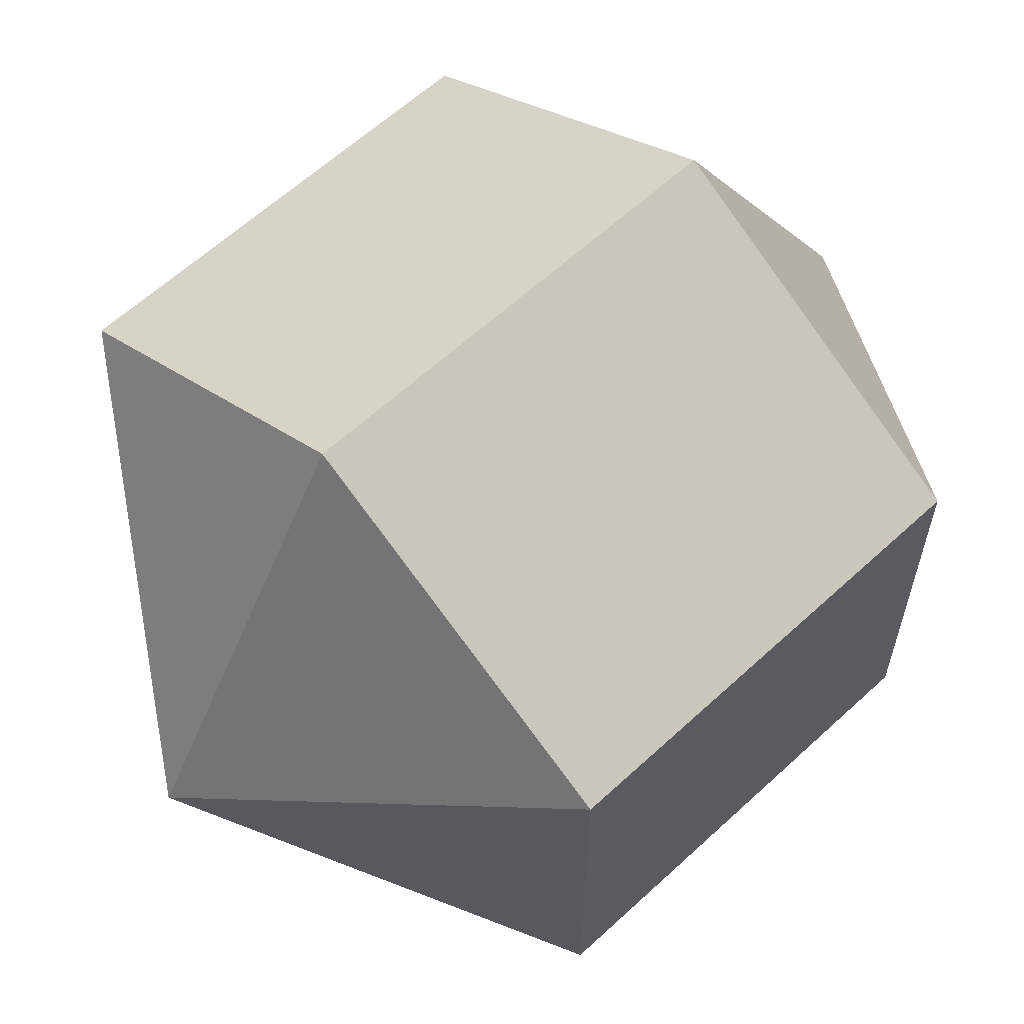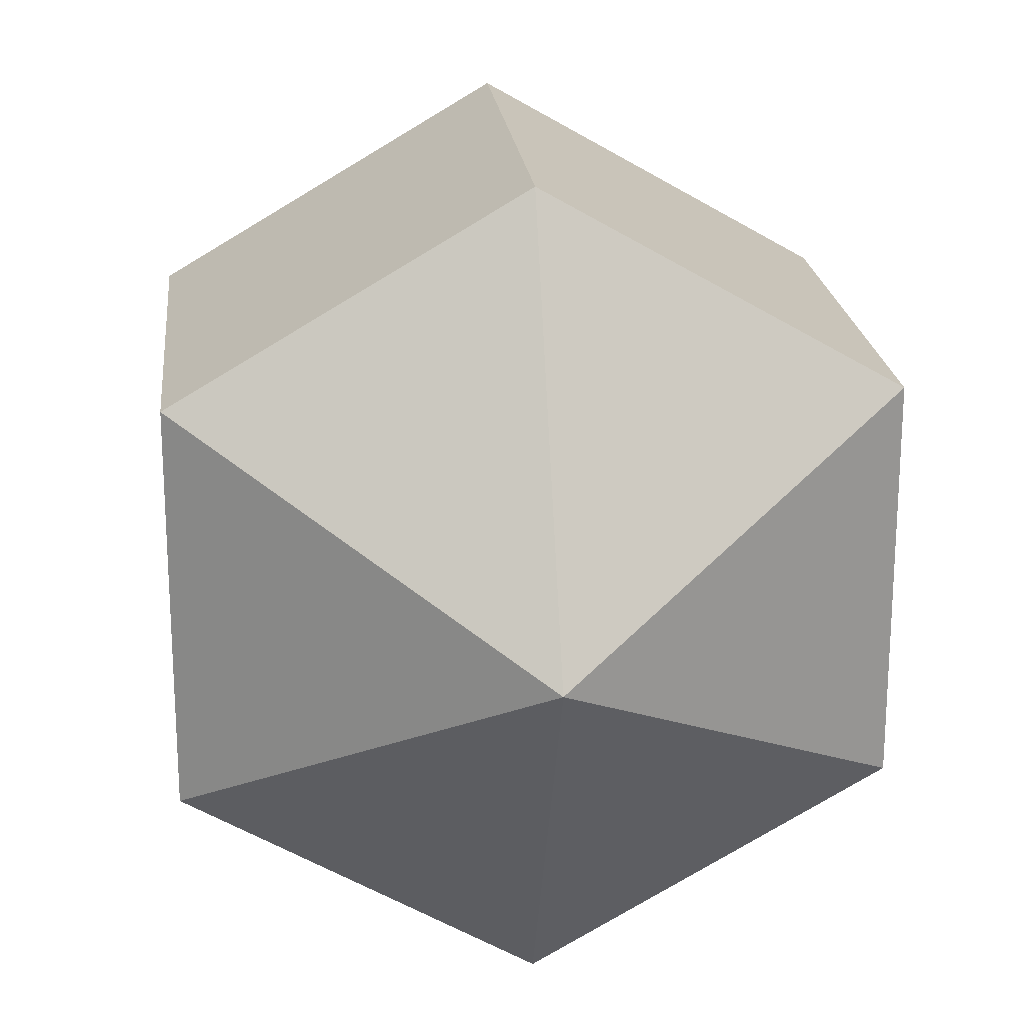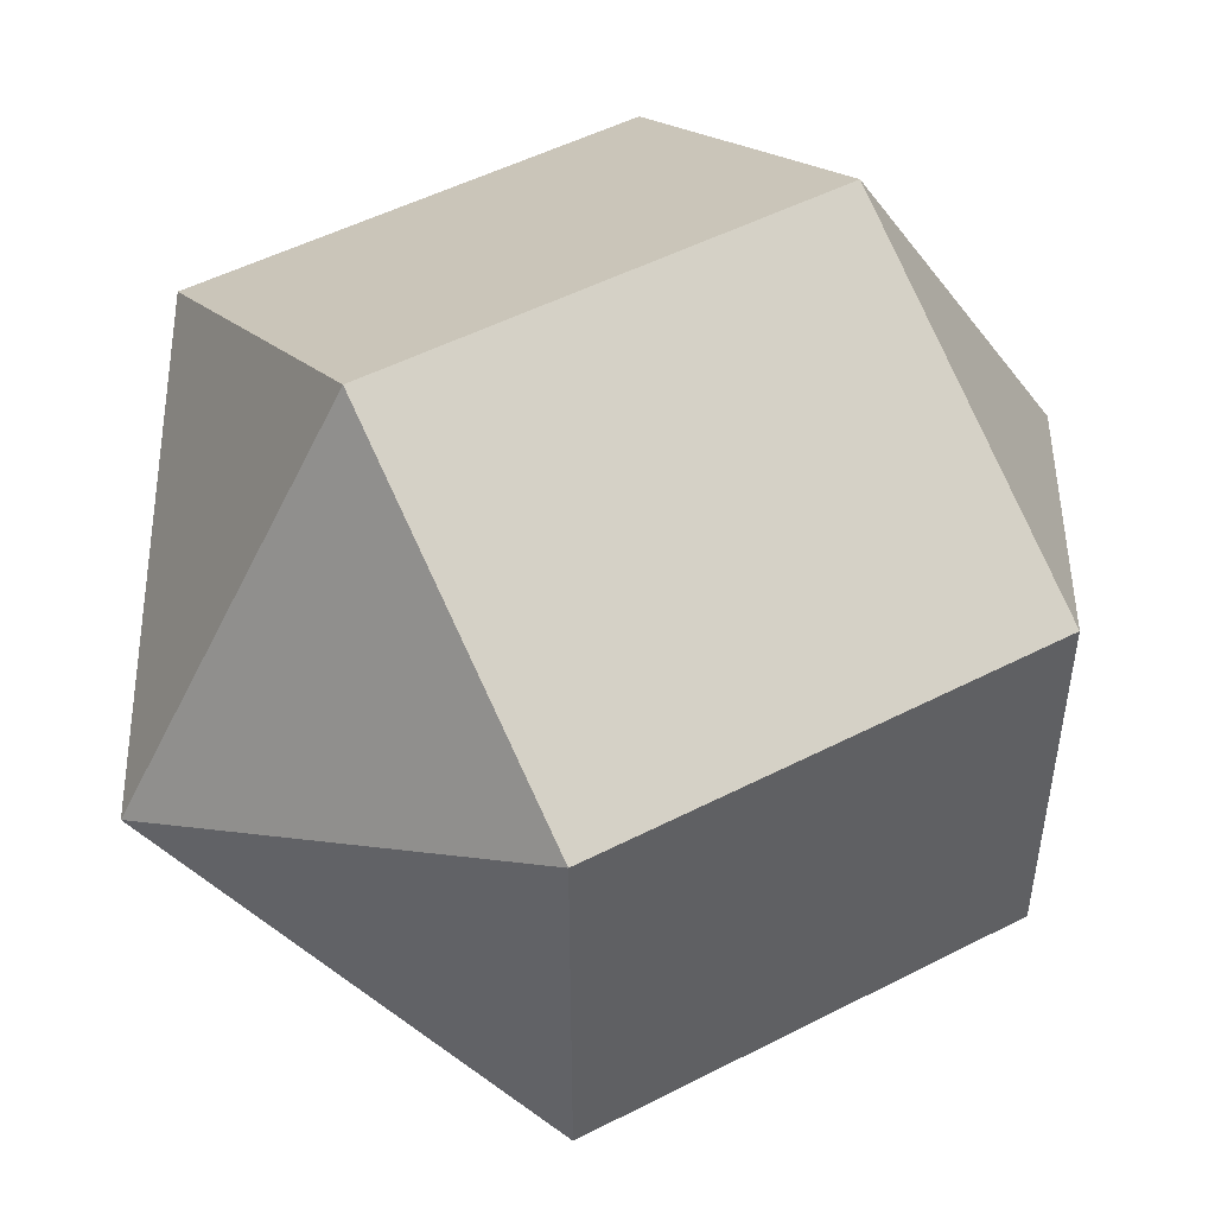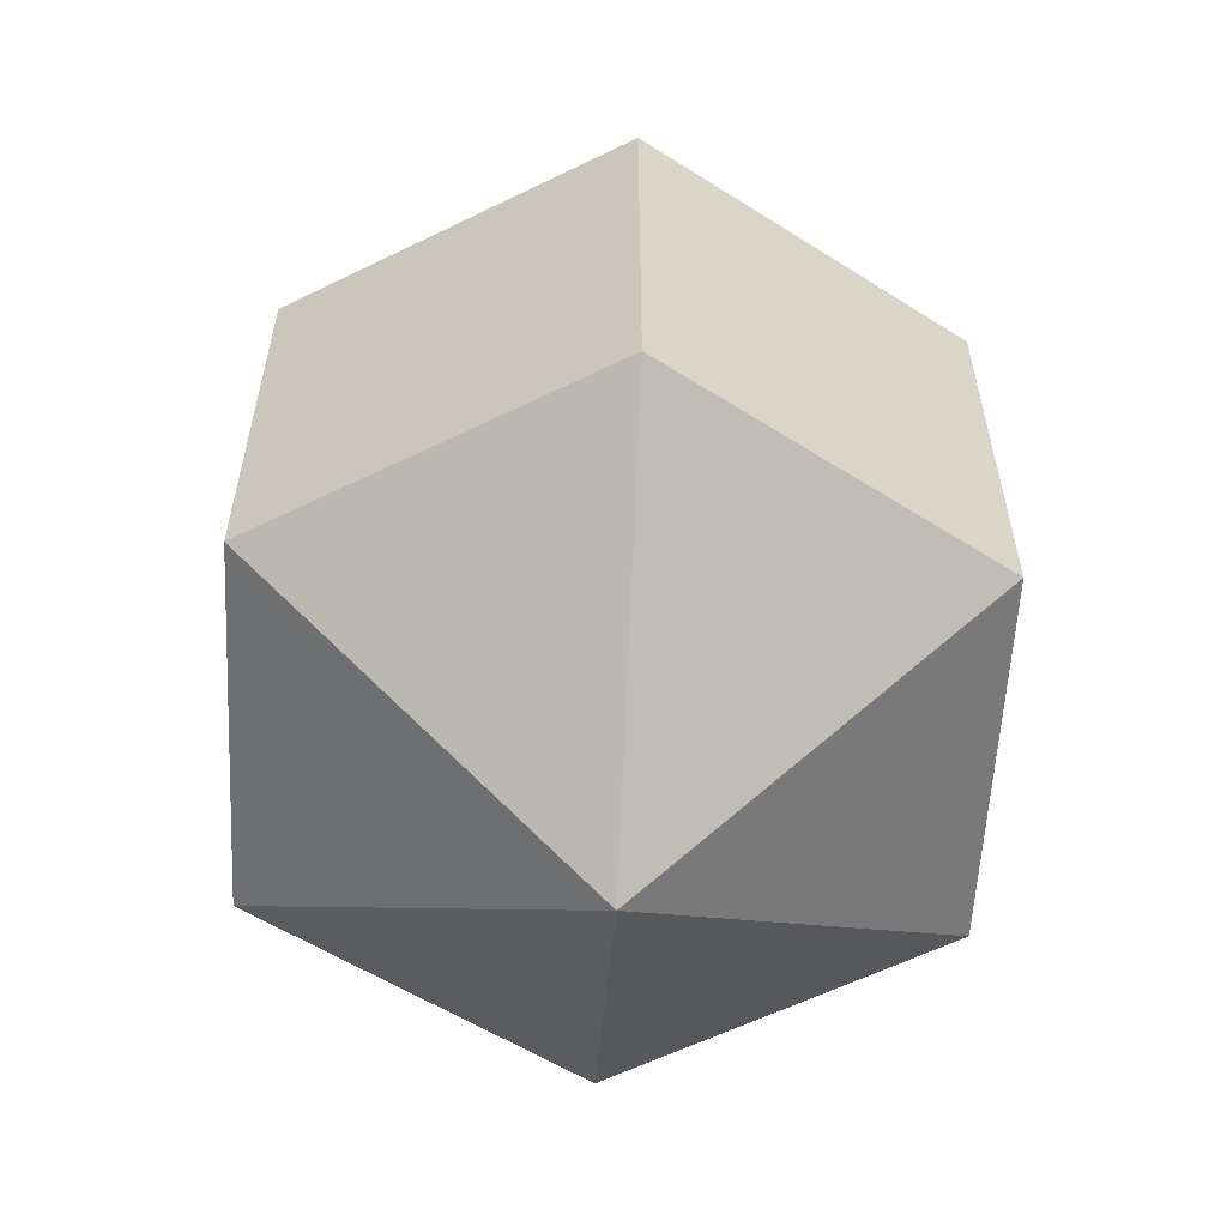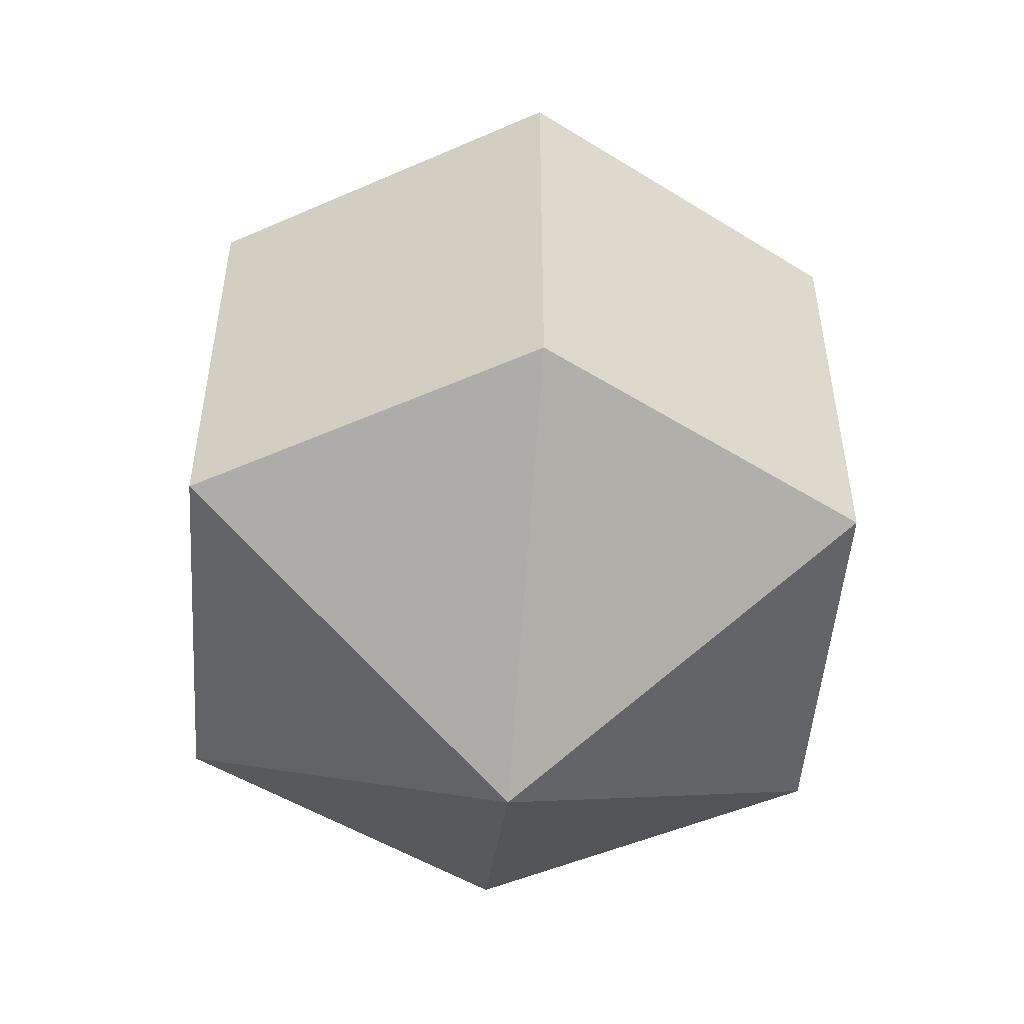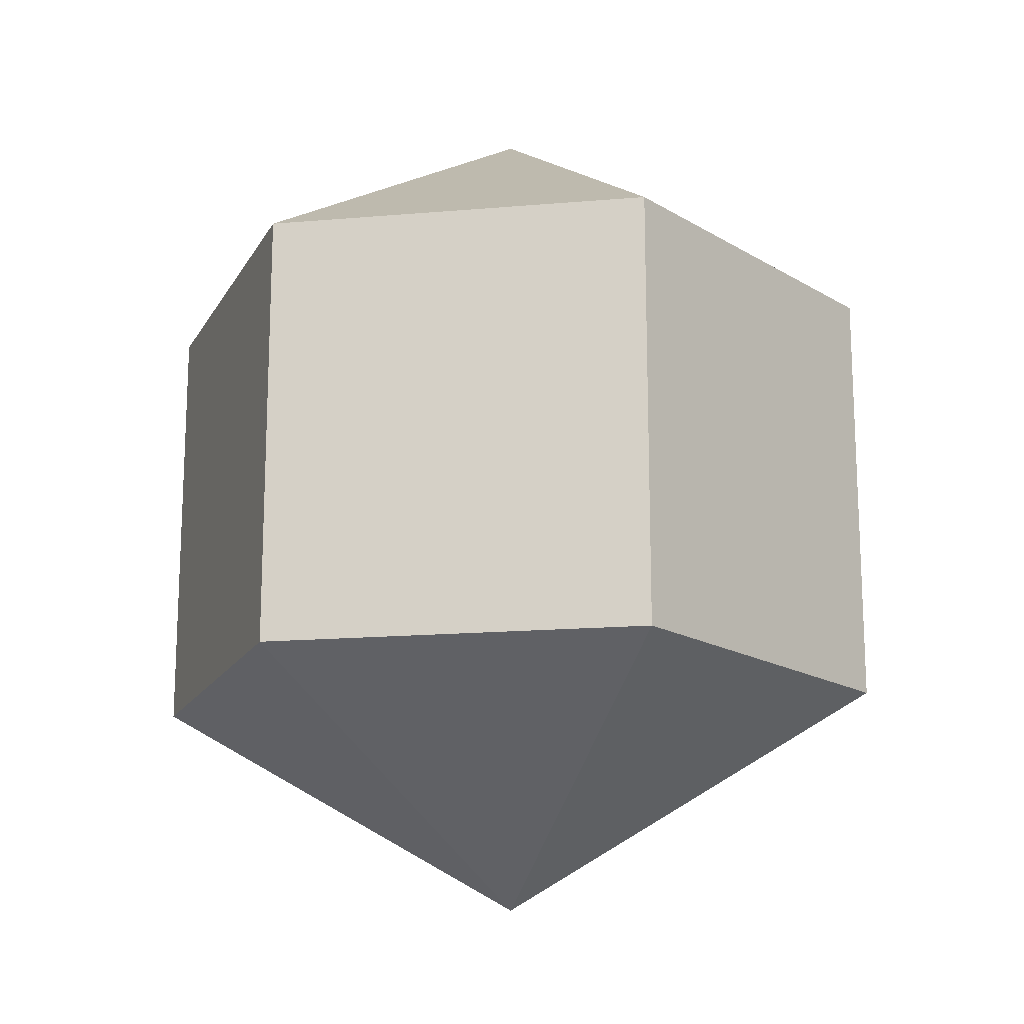
<metadata>
{"format":"obj","ext":"obj","renderer":"f3d","projection":"perspective","resolution":1024,"background":"white","views":[{"elev":61.6,"azim":-133.2,"up":"+Z"},{"elev":20.9,"azim":-5.9,"up":"+Z"},{"elev":50.3,"azim":-119.5,"up":"+Z"},{"elev":-58.0,"azim":177.0,"up":"+Y"},{"elev":-50.5,"azim":55.7,"up":"+Y"},{"elev":-16.7,"azim":-20.5,"up":"+Y"}]}
</metadata>
<code>
o model_675
v -0.000223 0.03775 0.0002573
v -0.02832 0.01873 0.01621
v -0.000223 0.01873 0.03269
v -0.000223 0.03775 0.0002573
v 0.02832 0.01873 0.01621
v -0.000223 0.01873 0.03269
v -0.000223 0.03775 0.0002573
v 0.02832 0.01873 0.01621
v 0.02832 0.01873 -0.01621
v -0.000223 0.03775 0.0002573
v -0.000223 0.01873 -0.03269
v 0.02832 0.01873 -0.01621
v -0.000223 0.03775 0.0002573
v -0.000223 0.01873 -0.03269
v -0.02832 0.01873 -0.01621
v -0.000223 0.03775 0.0002573
v -0.02832 0.01873 0.01621
v -0.02832 0.01873 -0.01621
v -0.000223 -0.03775 0.0002573
v -0.000223 -0.01873 0.03269
v -0.02832 -0.01873 0.01621
v -0.000223 -0.03775 0.0002573
v -0.000223 -0.01873 0.03269
v 0.02832 -0.01873 0.01621
v -0.000223 -0.03775 0.0002573
v 0.02832 -0.01873 -0.01621
v 0.02832 -0.01873 0.01621
v -0.000223 -0.03775 0.0002573
v 0.02832 -0.01873 -0.01621
v -0.000223 -0.01873 -0.03269
v -0.000223 -0.03775 0.0002573
v -0.02832 -0.01873 -0.01621
v -0.000223 -0.01873 -0.03269
v -0.000223 -0.03775 0.0002573
v -0.02832 -0.01873 -0.01621
v -0.02832 -0.01873 0.01621
v -0.02832 -0.01873 0.01621
v -0.000223 -0.01873 0.03269
v -0.02832 0.01873 0.01621
v -0.000223 0.01873 0.03269
v -0.000223 -0.01873 0.03269
v 0.02832 -0.01873 0.01621
v -0.000223 0.01873 0.03269
v 0.02832 0.01873 0.01621
v 0.02832 -0.01873 0.01621
v 0.02832 -0.01873 -0.01621
v 0.02832 0.01873 0.01621
v 0.02832 0.01873 -0.01621
v 0.02832 -0.01873 -0.01621
v -0.000223 -0.01873 -0.03269
v 0.02832 0.01873 -0.01621
v -0.000223 0.01873 -0.03269
v -0.000223 -0.01873 -0.03269
v -0.02832 -0.01873 -0.01621
v -0.000223 0.01873 -0.03269
v -0.02832 0.01873 -0.01621
v -0.02832 -0.01873 -0.01621
v -0.02832 -0.01873 0.01621
v -0.02832 0.01873 -0.01621
v -0.02832 0.01873 0.01621
f 1 2 3
f 2 3 3
f 3 3 4
f 3 4 4
f 4 4 5
f 4 6 5
f 5 6 6
f 6 7 6
f 6 7 7
f 7 8 7
f 7 8 9
f 8 9 9
f 9 9 10
f 9 10 10
f 10 10 11
f 10 12 11
f 11 12 12
f 12 13 12
f 12 13 13
f 13 14 13
f 13 14 15
f 14 15 15
f 15 15 16
f 15 16 16
f 16 16 17
f 16 18 17
f 17 18 18
f 18 19 18
f 18 19 19
f 19 20 19
f 19 20 21
f 20 21 21
f 21 21 22
f 21 22 22
f 22 22 23
f 22 24 23
f 23 24 24
f 24 25 24
f 24 25 25
f 25 26 25
f 25 26 27
f 26 27 27
f 27 27 28
f 27 28 28
f 28 28 29
f 28 30 29
f 29 30 30
f 30 31 30
f 30 31 31
f 31 32 31
f 31 32 33
f 32 33 33
f 33 33 34
f 33 34 34
f 34 34 35
f 34 36 35
f 35 36 36
f 36 37 36
f 36 37 37
f 37 38 37
f 37 38 39
f 38 40 39
f 39 40 40
f 40 41 40
f 40 41 41
f 41 42 41
f 41 42 43
f 42 44 43
f 43 44 44
f 44 45 44
f 44 45 45
f 45 46 45
f 45 46 47
f 46 48 47
f 47 48 48
f 48 49 48
f 48 49 49
f 49 50 49
f 49 50 51
f 50 52 51
f 51 52 52
f 52 53 52
f 52 53 53
f 53 54 53
f 53 54 55
f 54 56 55
f 55 56 56
f 56 57 56
f 56 57 57
f 57 58 57
f 57 58 59
f 58 60 59

</code>
